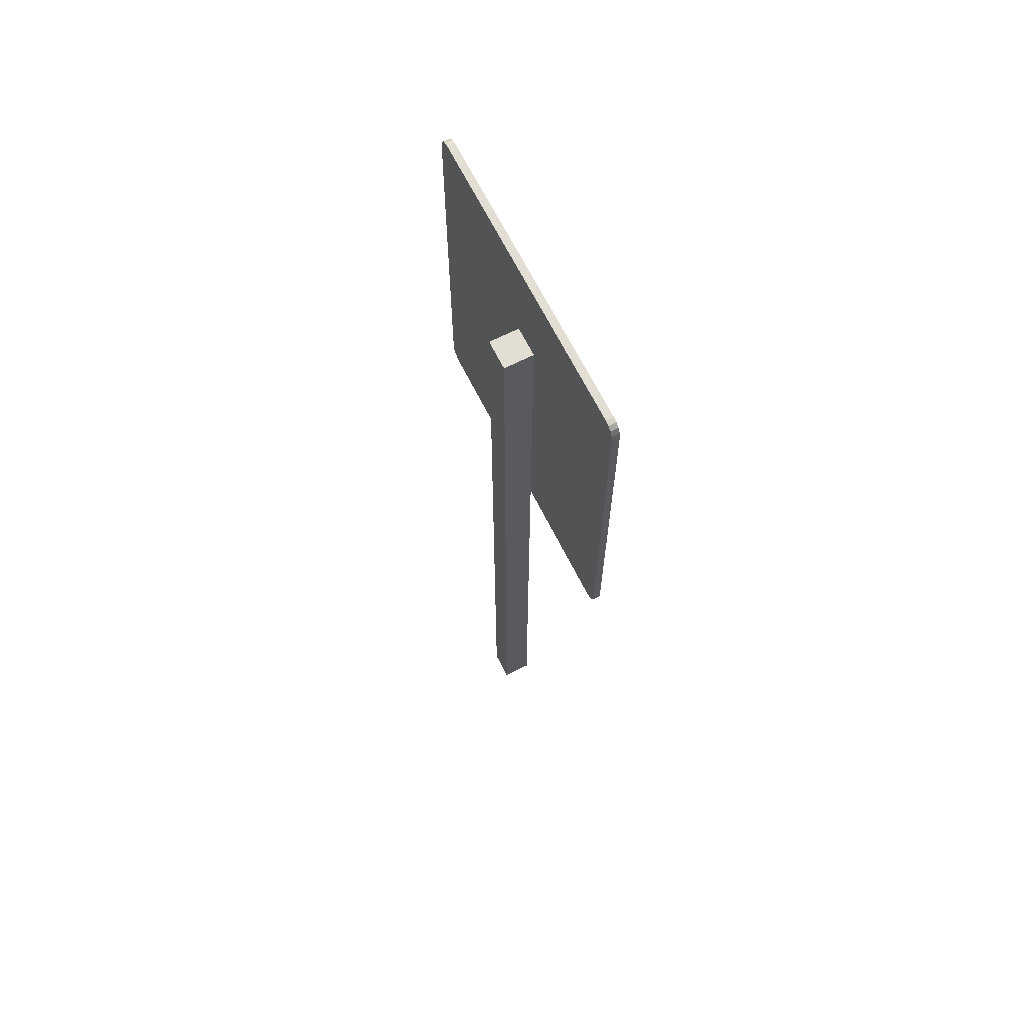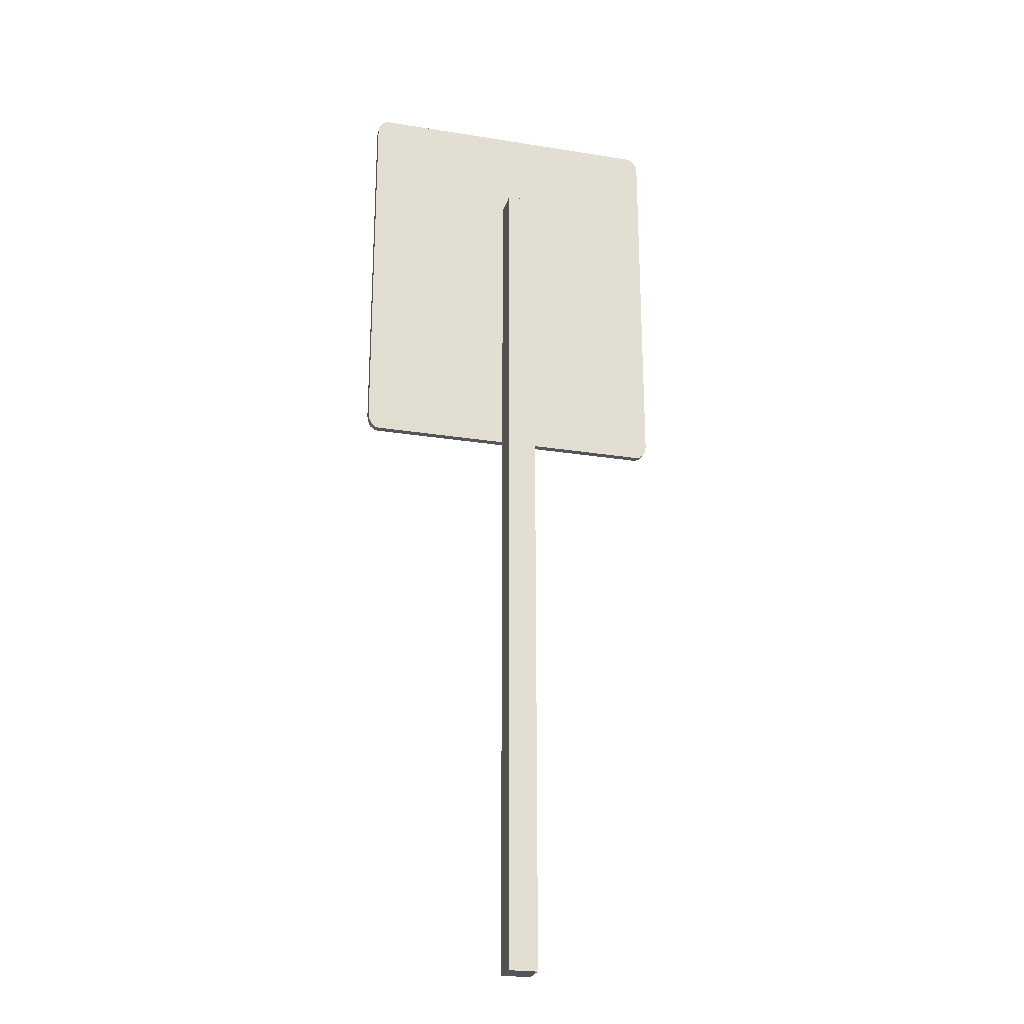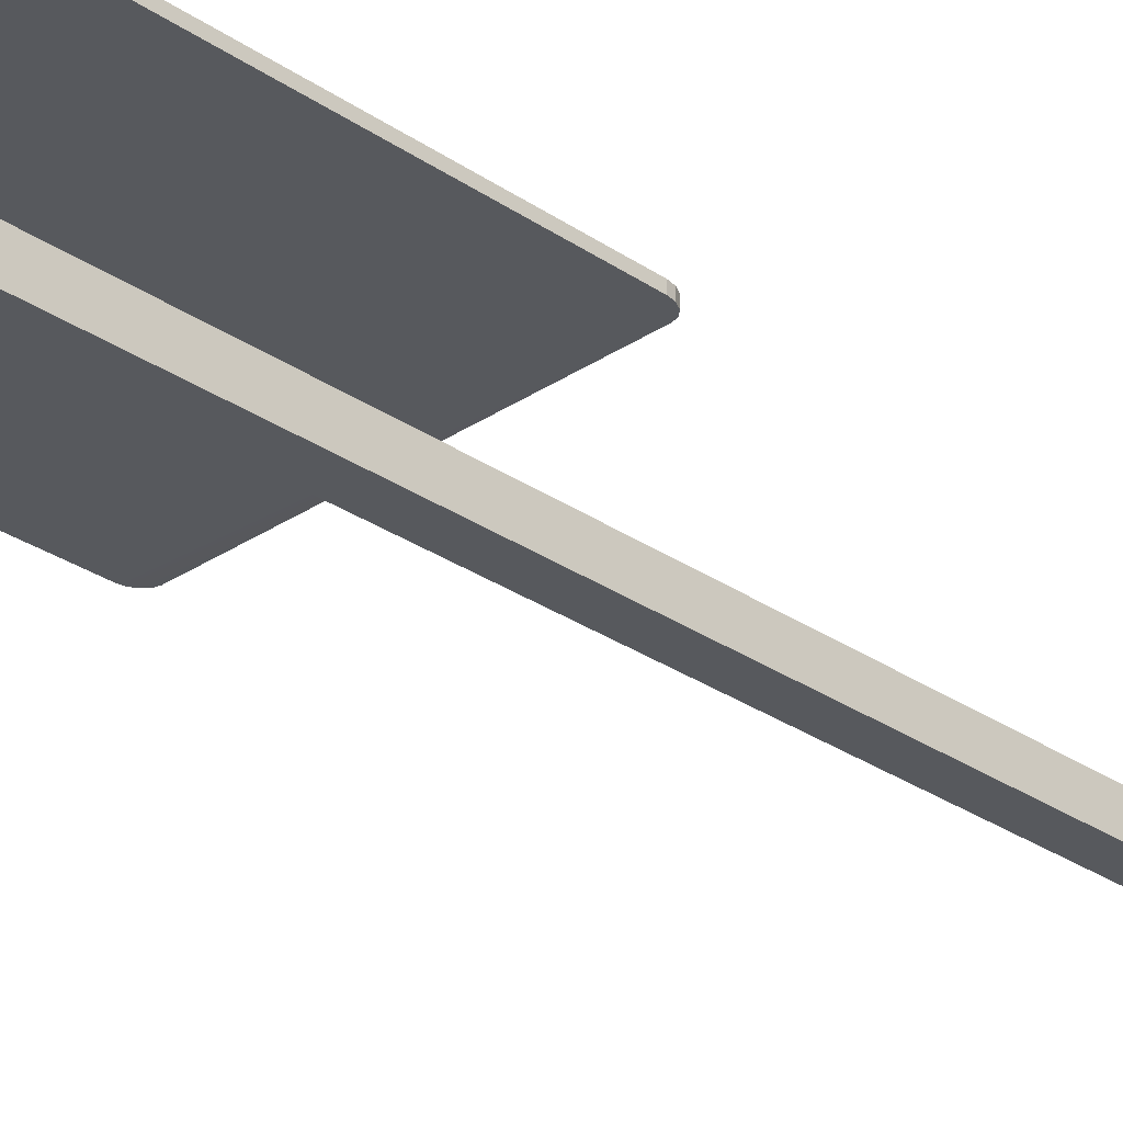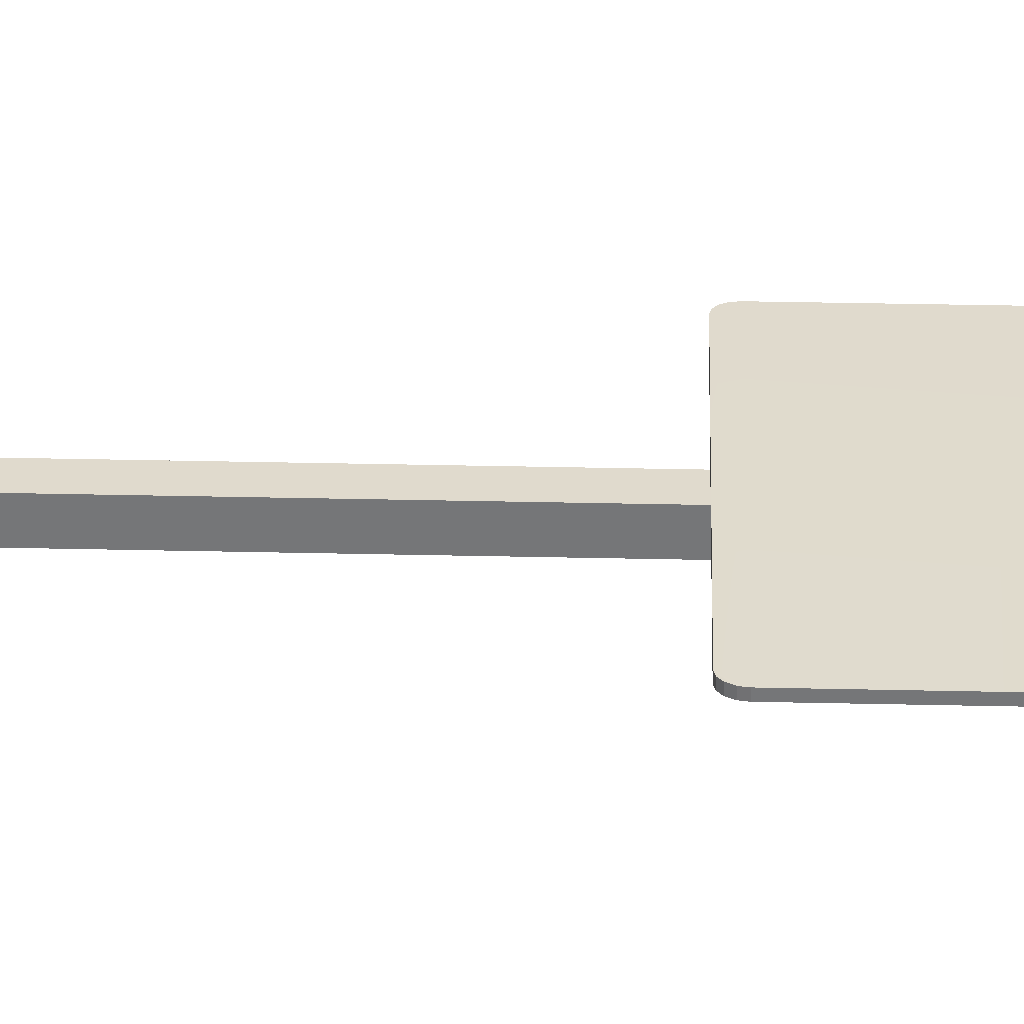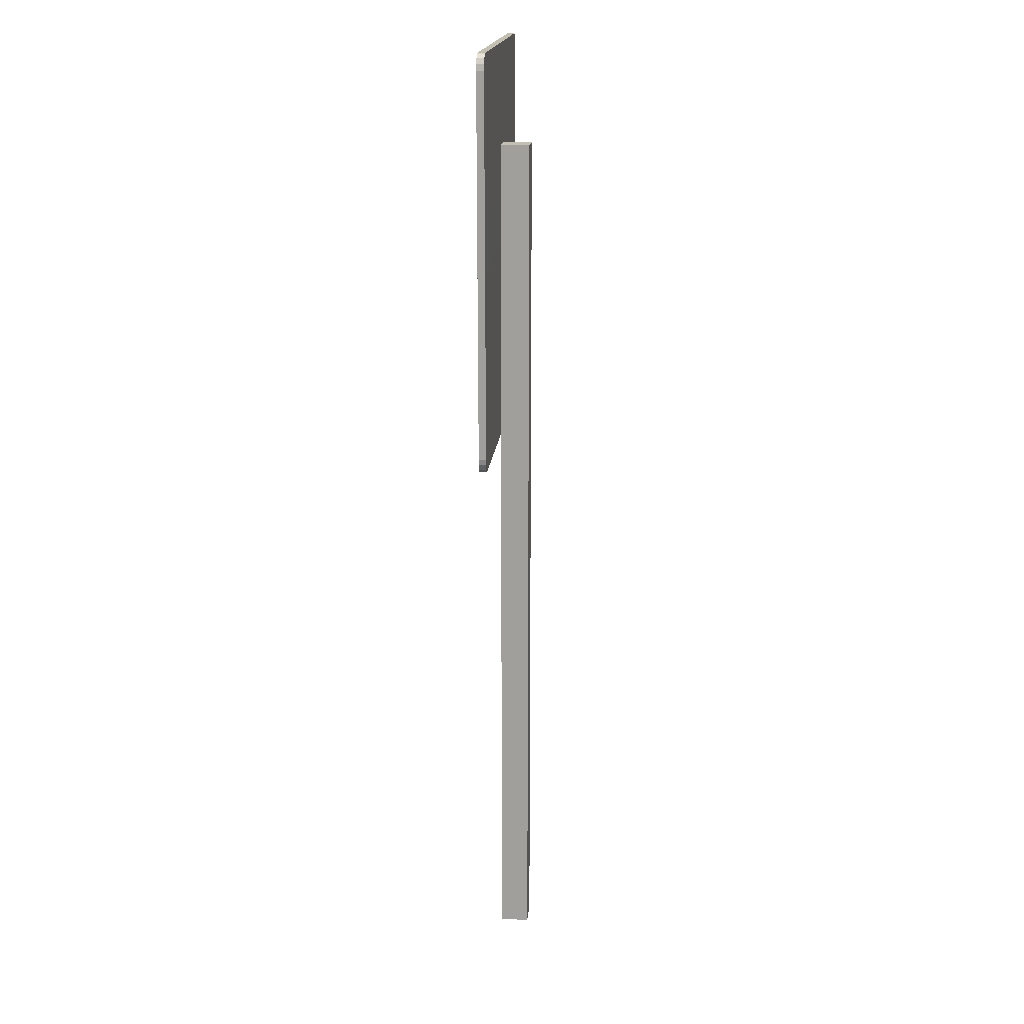
<metadata>
{"format":"obj","ext":"obj","renderer":"f3d","projection":"perspective","resolution":1024,"background":"white","views":[{"elev":67.3,"azim":-116.7,"up":"+Y"},{"elev":-24.6,"azim":165.3,"up":"+Y"},{"elev":-29.2,"azim":-135.3,"up":"+Z"},{"elev":33.0,"azim":91.8,"up":"+Z"},{"elev":17.9,"azim":95.3,"up":"+Y"}]}
</metadata>
<code>
o Plane_Plane.001
v -1.683 6.989 0.1861
v 1.962 6.989 0.1861
v 1.962 6.989 0.2766
v -1.683 6.989 0.2766
v -1.741 7.003 0.1861
v -1.789 7.044 0.1861
v -1.822 7.106 0.1861
v -1.833 7.179 0.1861
v -1.833 11.81 0.1861
v -1.822 11.89 0.1861
v -1.789 11.95 0.1861
v -1.741 11.99 0.1861
v -1.683 12 0.1861
v 1.962 12 0.1861
v 2.019 11.99 0.1861
v 2.068 11.95 0.1861
v 2.1 11.89 0.1861
v 2.111 11.81 0.1861
v 2.108 7.184 0.1814
v 2.097 7.111 0.1814
v 2.068 7.044 0.1861
v 2.019 7.003 0.1861
v -1.833 7.179 0.2766
v -1.822 7.106 0.2766
v -1.789 7.044 0.2766
v -1.741 7.003 0.2766
v 2.019 7.003 0.2766
v 2.068 7.044 0.2766
v 2.097 7.111 0.2719
v 2.108 7.184 0.2719
v 2.111 11.81 0.2766
v 2.1 11.89 0.2766
v 2.068 11.95 0.2766
v 2.019 11.99 0.2766
v 1.962 12 0.2766
v -1.683 12 0.2766
v -1.741 11.99 0.2766
v -1.789 11.95 0.2766
v -1.822 11.89 0.2766
v -1.833 11.81 0.2766
v -0.1228 -0.2304 0.1823
v -0.1228 10.76 0.1823
v -0.1228 10.76 -0.1823
v -0.1228 -0.2304 -0.1823
v 0.2418 10.76 -0.1823
v 0.2418 -0.2304 -0.1823
v 0.2418 10.76 0.1823
v 0.2418 -0.2304 0.1823
f 2 4 1
f 9 13 18
f 31 36 40
f 18 30 19
f 13 35 14
f 4 5 1
f 26 6 5
f 25 7 6
f 24 8 7
f 13 37 36
f 12 38 37
f 11 39 38
f 10 40 39
f 18 32 31
f 17 33 32
f 16 34 33
f 15 35 34
f 30 20 19
f 29 21 20
f 28 22 21
f 27 2 22
f 8 40 9
f 42 44 41
f 43 46 44
f 45 48 46
f 47 41 48
f 46 41 44
f 43 47 45
f 2 3 4
f 2 1 19
f 1 5 6
f 7 1 6
f 7 8 1
f 8 9 19
f 9 10 13
f 10 11 13
f 11 12 13
f 13 14 18
f 14 15 16
f 18 14 17
f 16 17 14
f 18 19 9
f 19 20 2
f 20 21 2
f 21 22 2
f 19 1 8
f 40 23 30
f 23 24 4
f 30 3 29
f 24 25 4
f 25 26 4
f 4 3 30
f 23 4 30
f 3 27 28
f 28 29 3
f 30 31 40
f 31 32 35
f 36 31 35
f 32 33 35
f 33 34 35
f 36 37 38
f 38 39 36
f 39 40 36
f 18 31 30
f 13 36 35
f 4 26 5
f 26 25 6
f 25 24 7
f 24 23 8
f 13 12 37
f 12 11 38
f 11 10 39
f 10 9 40
f 18 17 32
f 17 16 33
f 16 15 34
f 15 14 35
f 30 29 20
f 29 28 21
f 28 27 22
f 27 3 2
f 8 23 40
f 42 43 44
f 43 45 46
f 45 47 48
f 47 42 41
f 46 48 41
f 43 42 47

</code>
